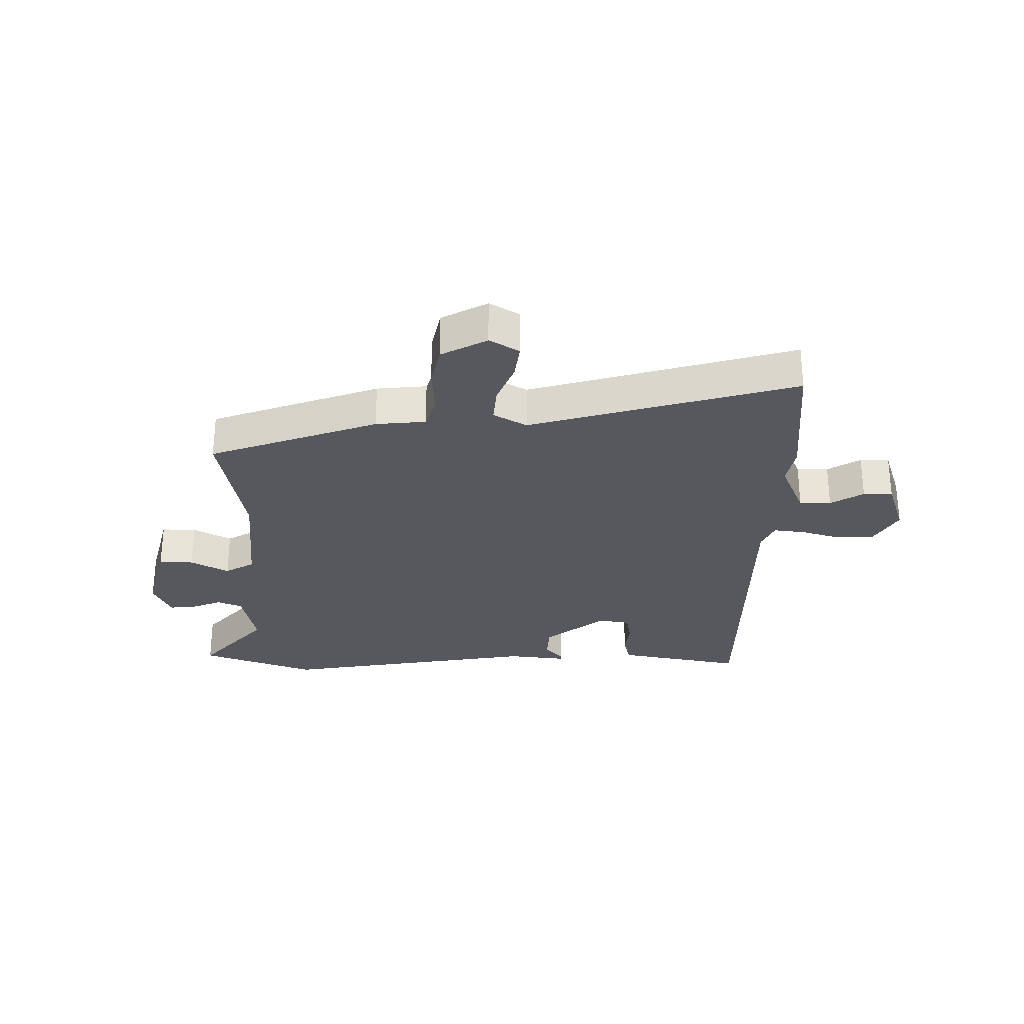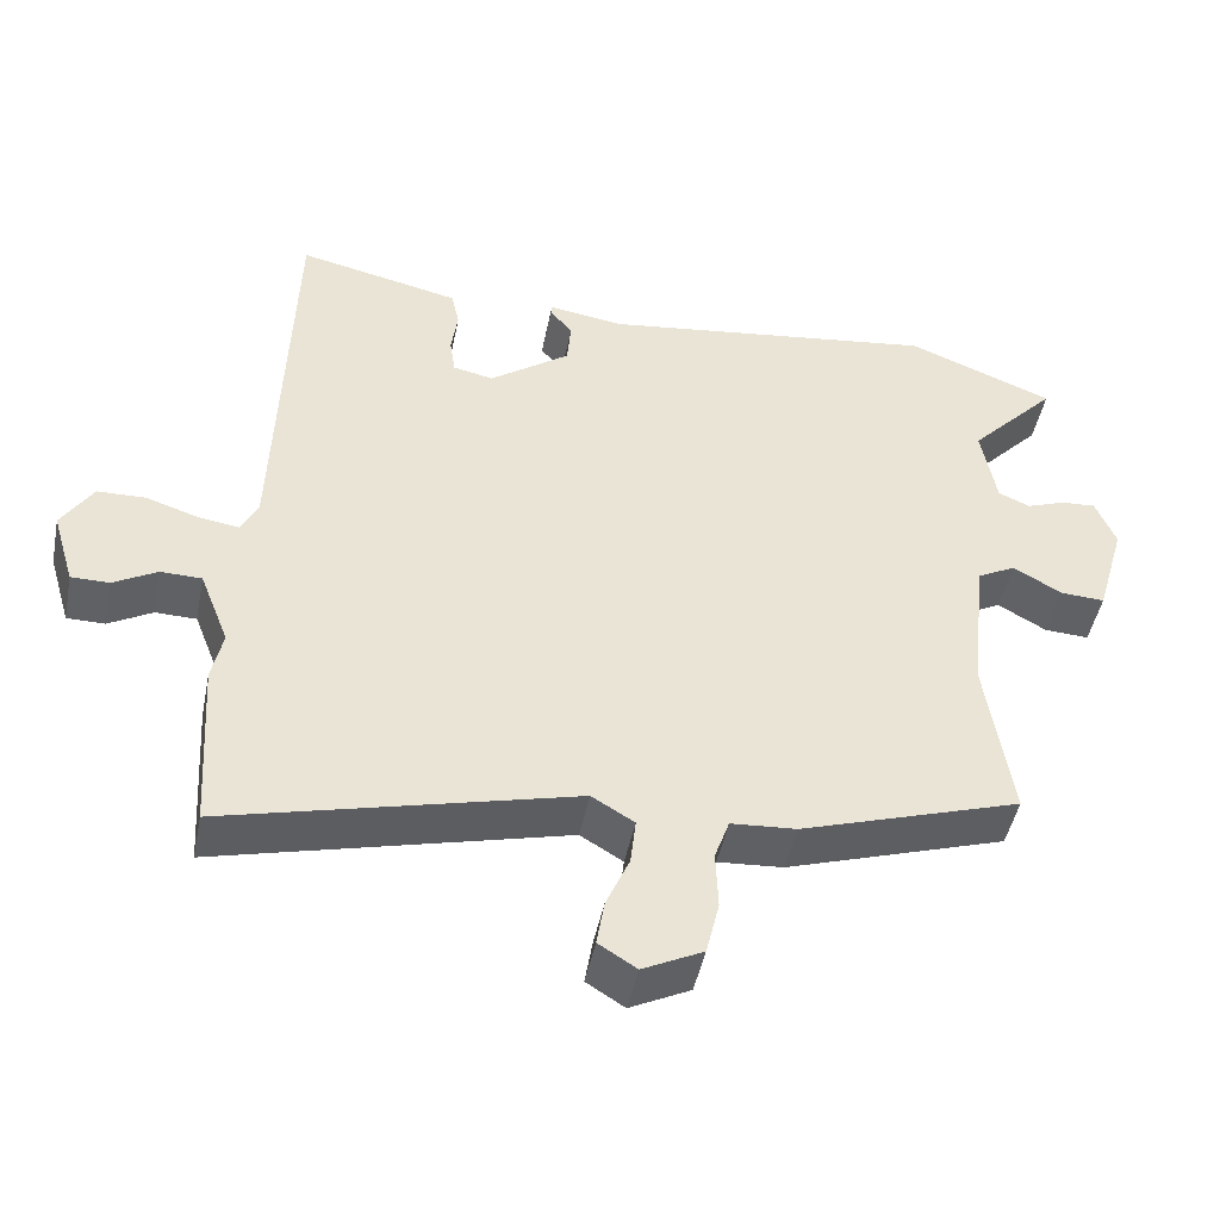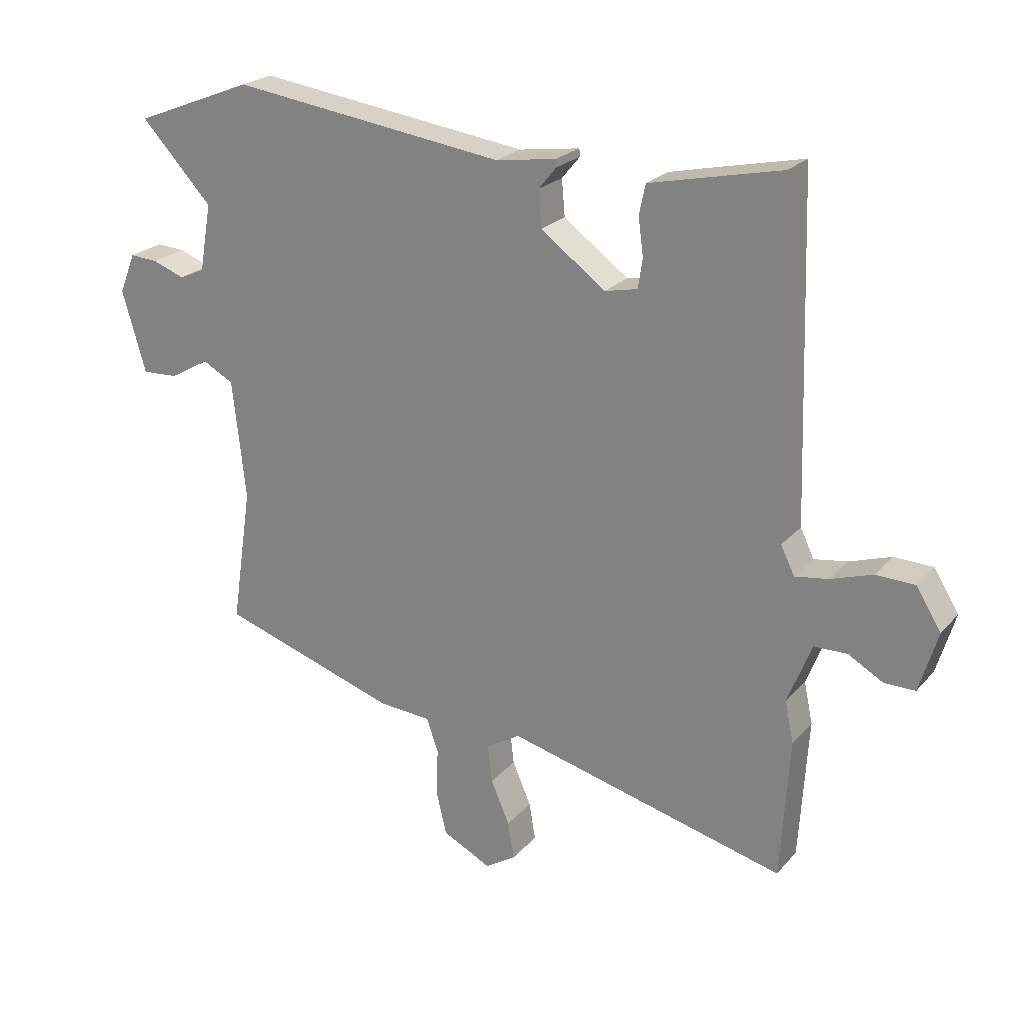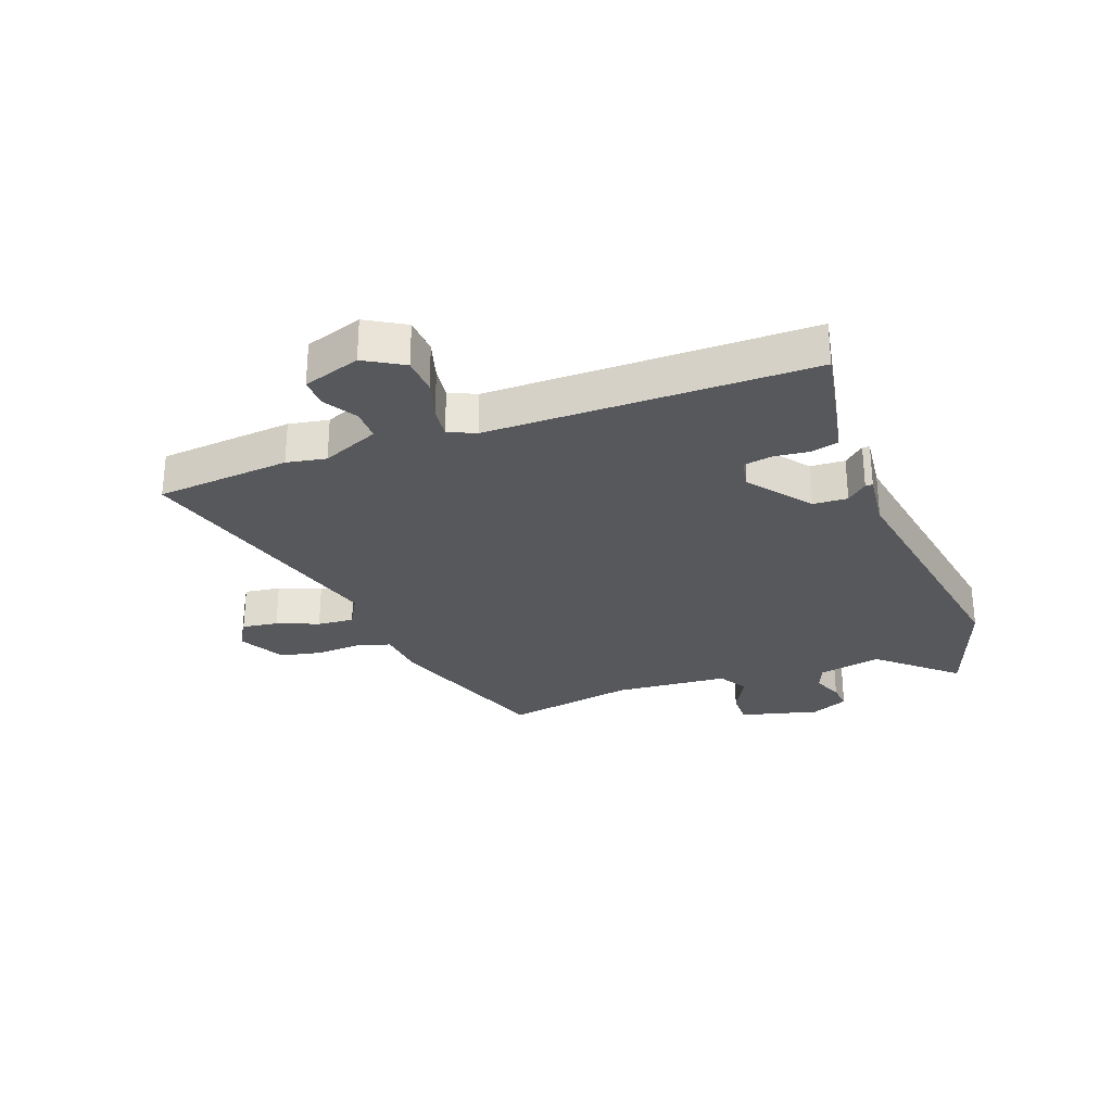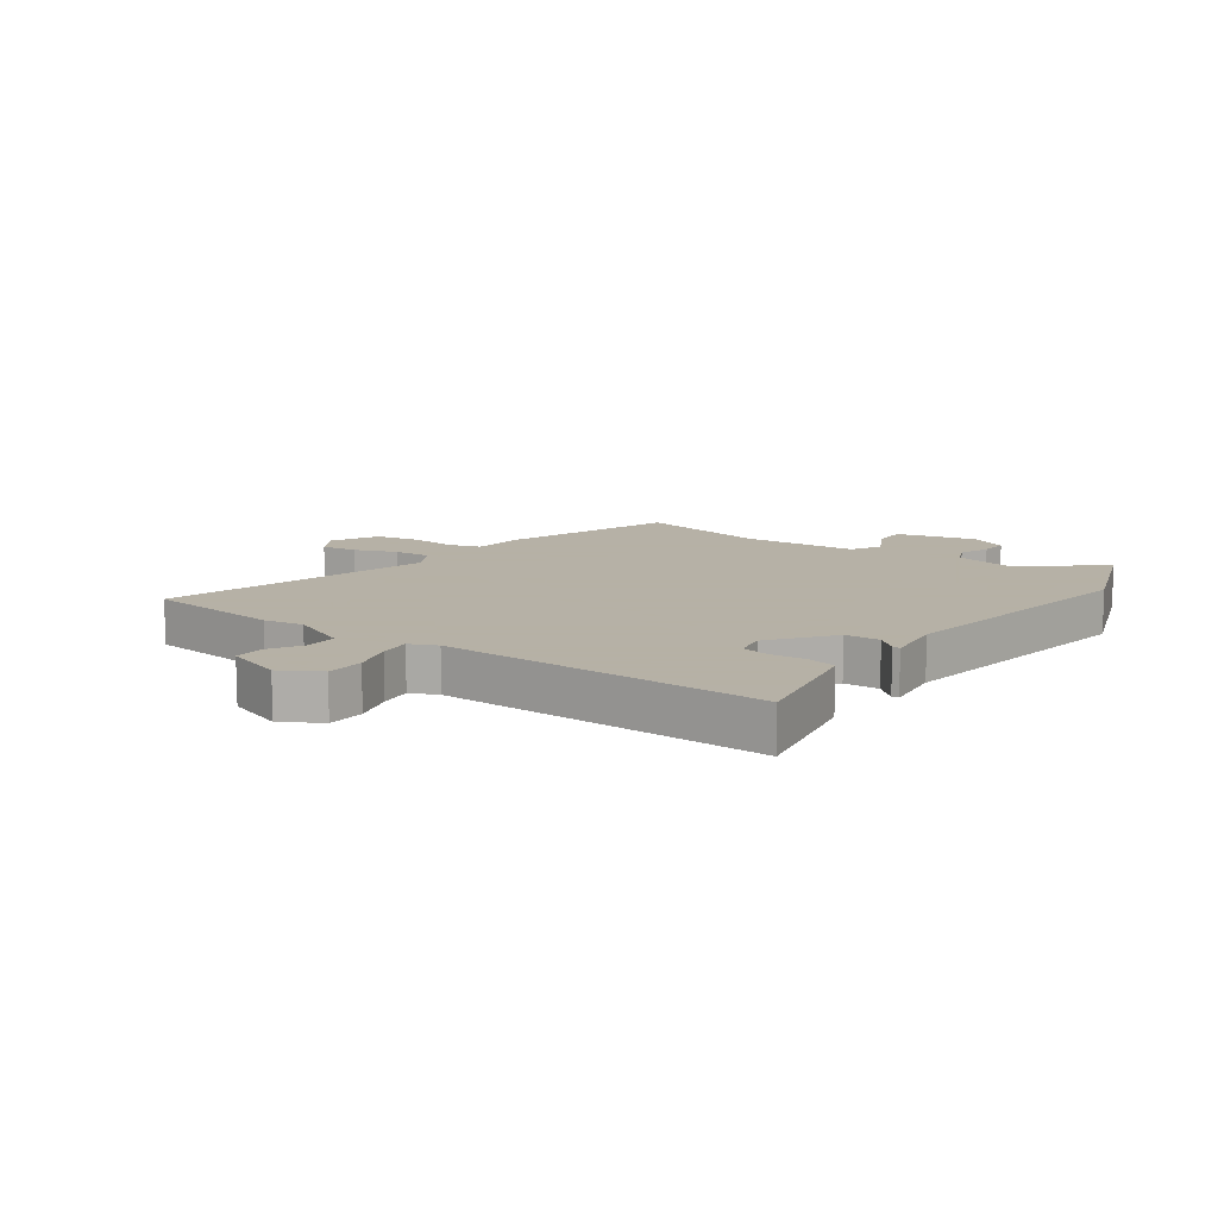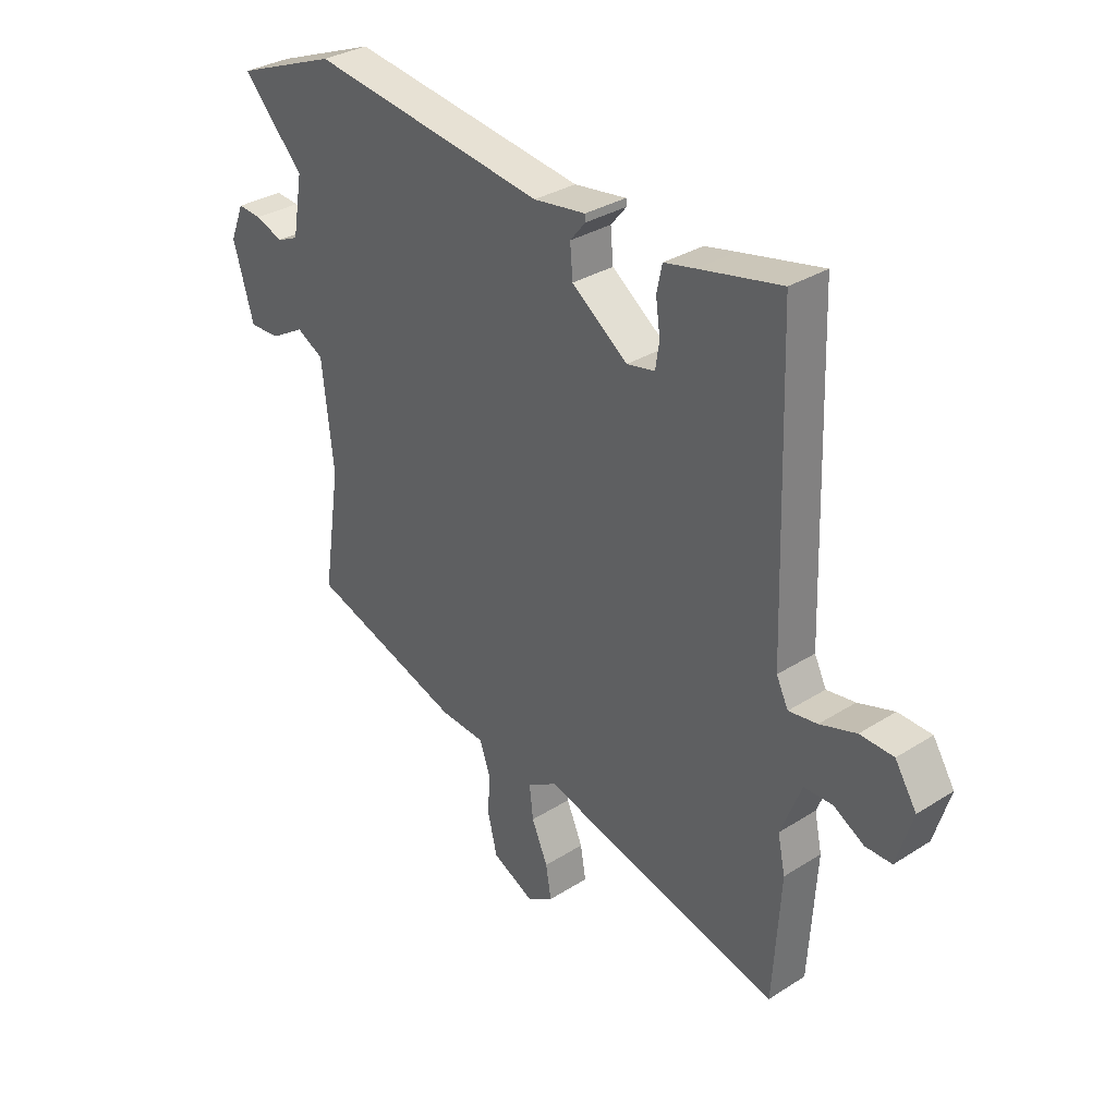
<metadata>
{"format":"obj","ext":"obj","renderer":"f3d","projection":"perspective","resolution":1024,"background":"white","views":[{"elev":-28.9,"azim":-179.0,"up":"+Y"},{"elev":-46.7,"azim":-11.3,"up":"+Z"},{"elev":22.9,"azim":-150.2,"up":"+Z"},{"elev":-28.6,"azim":-68.1,"up":"+Y"},{"elev":12.1,"azim":-52.7,"up":"+Y"},{"elev":32.5,"azim":-131.4,"up":"+Z"}]}
</metadata>
<code>
v -0.46 0.07 0.512
v -0.308 0.07 0.479
v -0.25 0.07 0.466
v -0.24 0.07 0.419
v -0.248 0.07 0.359
v -0.241 0.07 0.312
v -0.189 0.07 0.301
v -0.085 0.07 0.377
v -0.08 0.07 0.435
v -0.109 0.07 0.47
v -0.108 0.07 0.482
v -0.011 0.07 0.468
v 0.428 0.07 0.528
v 0.619 0.07 0.453
v 0.505 0.07 0.331
v 0.524 0.07 0.223
v 0.565 0.07 0.205
v 0.616 0.07 0.224
v 0.661 0.07 0.227
v 0.687 0.07 0.163
v 0.649 0.07 0.032
v 0.591 0.07 0.035
v 0.528 0.07 0.071
v 0.478 0.07 0.044
v 0.457 0.07 -0.147
v 0.49 0.07 -0.366
v 0.204 0.07 -0.459
v 0.12 0.07 -0.465
v 0.101 0.07 -0.519
v 0.104 0.07 -0.595
v 0.087 0.07 -0.666
v 0.009 0.07 -0.705
v -0.04 0.07 -0.674
v -0.03 0.07 -0.614
v 0 0.07 -0.545
v 0.007 0.07 -0.484
v -0.048 0.07 -0.451
v -0.496 0.07 -0.565
v -0.51 0.07 -0.339
v -0.496 0.07 -0.273
v -0.534 0.07 -0.176
v -0.587 0.07 -0.175
v -0.643 0.07 -0.207
v -0.692 0.07 -0.207
v -0.721 0.07 -0.11
v -0.681 0.07 -0.046
v -0.619 0.07 -0.044
v -0.552 0.07 -0.066
v -0.499 0.07 -0.074
v -0.477 0.07 -0.029
v -0.46 0 0.512
v -0.308 0 0.479
v -0.25 0 0.466
v -0.24 0 0.419
v -0.248 0 0.359
v -0.241 0 0.312
v -0.189 0 0.301
v -0.085 0 0.377
v -0.08 0 0.435
v -0.109 0 0.47
v -0.108 0 0.482
v -0.011 0 0.468
v 0.428 0 0.528
v 0.619 0 0.453
v 0.505 0 0.331
v 0.524 0 0.223
v 0.565 0 0.205
v 0.616 0 0.224
v 0.661 0 0.227
v 0.687 0 0.163
v 0.649 0 0.032
v 0.591 0 0.035
v 0.528 0 0.071
v 0.478 0 0.044
v 0.457 0 -0.147
v 0.49 0 -0.366
v 0.204 0 -0.459
v 0.12 0 -0.465
v 0.101 0 -0.519
v 0.104 0 -0.595
v 0.087 0 -0.666
v 0.009 0 -0.705
v -0.04 0 -0.674
v -0.03 0 -0.614
v 0 0 -0.545
v 0.007 0 -0.484
v -0.048 0 -0.451
v -0.496 0 -0.565
v -0.51 0 -0.339
v -0.496 0 -0.273
v -0.534 0 -0.176
v -0.587 0 -0.175
v -0.643 0 -0.207
v -0.692 0 -0.207
v -0.721 0 -0.11
v -0.681 0 -0.046
v -0.619 0 -0.044
v -0.552 0 -0.066
v -0.499 0 -0.074
v -0.477 0 -0.029
f 45 46 47 48
f 45 48 49
f 42 43 44 45
f 41 42 45 49
f 40 41 49 50
f 37 38 39 40
f 32 33 34 35
f 32 35 36
f 29 30 31 32
f 28 29 32 36
f 25 26 27 28
f 24 25 28 36
f 20 21 22 23
f 20 23 24
f 17 18 19 20
f 17 20 24
f 16 17 24 36
f 12 13 14 15
f 9 10 11 12
f 8 9 12 15
f 7 8 15 16
f 2 3 4 5
f 50 1 2 5
f 50 5 6
f 37 40 50 6
f 7 16 36 37
f 6 7 37
f 98 97 96 95
f 99 98 95
f 95 94 93 92
f 99 95 92 91
f 100 99 91 90
f 90 89 88 87
f 85 84 83 82
f 86 85 82
f 82 81 80 79
f 86 82 79 78
f 78 77 76 75
f 86 78 75 74
f 73 72 71 70
f 74 73 70
f 70 69 68 67
f 74 70 67
f 86 74 67 66
f 65 64 63 62
f 62 61 60 59
f 65 62 59 58
f 66 65 58 57
f 55 54 53 52
f 55 52 51 100
f 56 55 100
f 56 100 90 87
f 87 86 66 57
f 87 57 56
f 1 51 52 2
f 2 52 53 3
f 3 53 54 4
f 4 54 55 5
f 5 55 56 6
f 6 56 57 7
f 7 57 58 8
f 8 58 59 9
f 9 59 60 10
f 10 60 61 11
f 11 61 62 12
f 12 62 63 13
f 13 63 64 14
f 14 64 65 15
f 15 65 66 16
f 16 66 67 17
f 17 67 68 18
f 18 68 69 19
f 19 69 70 20
f 20 70 71 21
f 21 71 72 22
f 22 72 73 23
f 23 73 74 24
f 24 74 75 25
f 25 75 76 26
f 26 76 77 27
f 27 77 78 28
f 28 78 79 29
f 29 79 80 30
f 30 80 81 31
f 31 81 82 32
f 32 82 83 33
f 33 83 84 34
f 34 84 85 35
f 35 85 86 36
f 36 86 87 37
f 37 87 88 38
f 38 88 89 39
f 39 89 90 40
f 40 90 91 41
f 41 91 92 42
f 42 92 93 43
f 43 93 94 44
f 44 94 95 45
f 45 95 96 46
f 46 96 97 47
f 47 97 98 48
f 48 98 99 49
f 49 99 100 50
f 50 100 51 1

</code>
